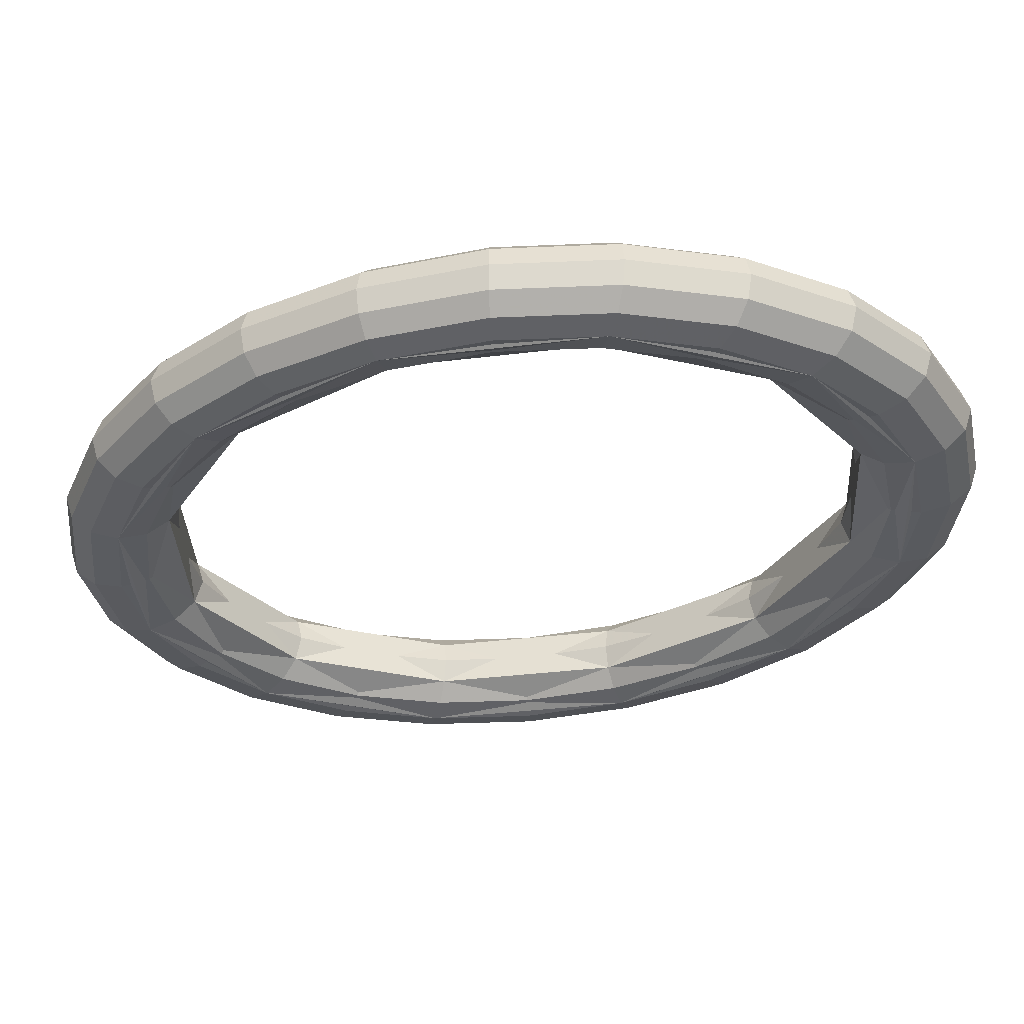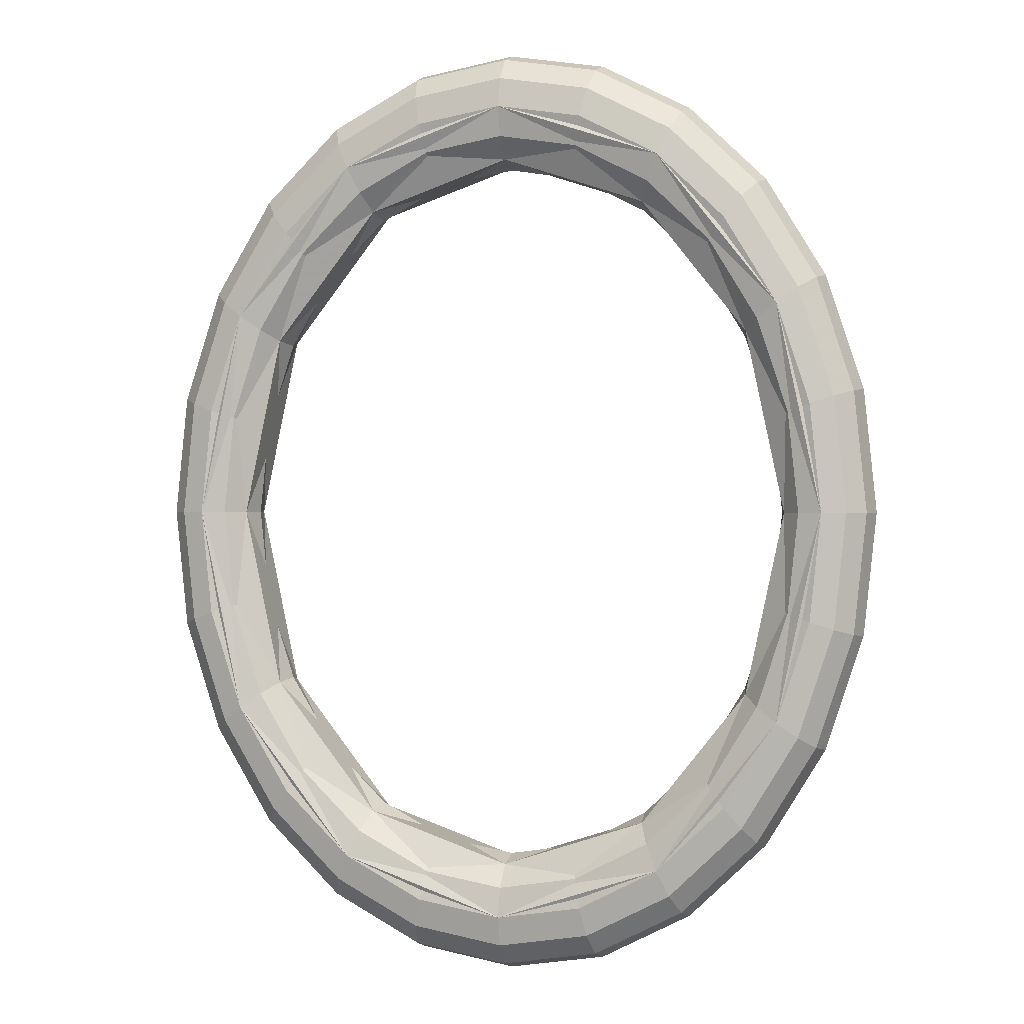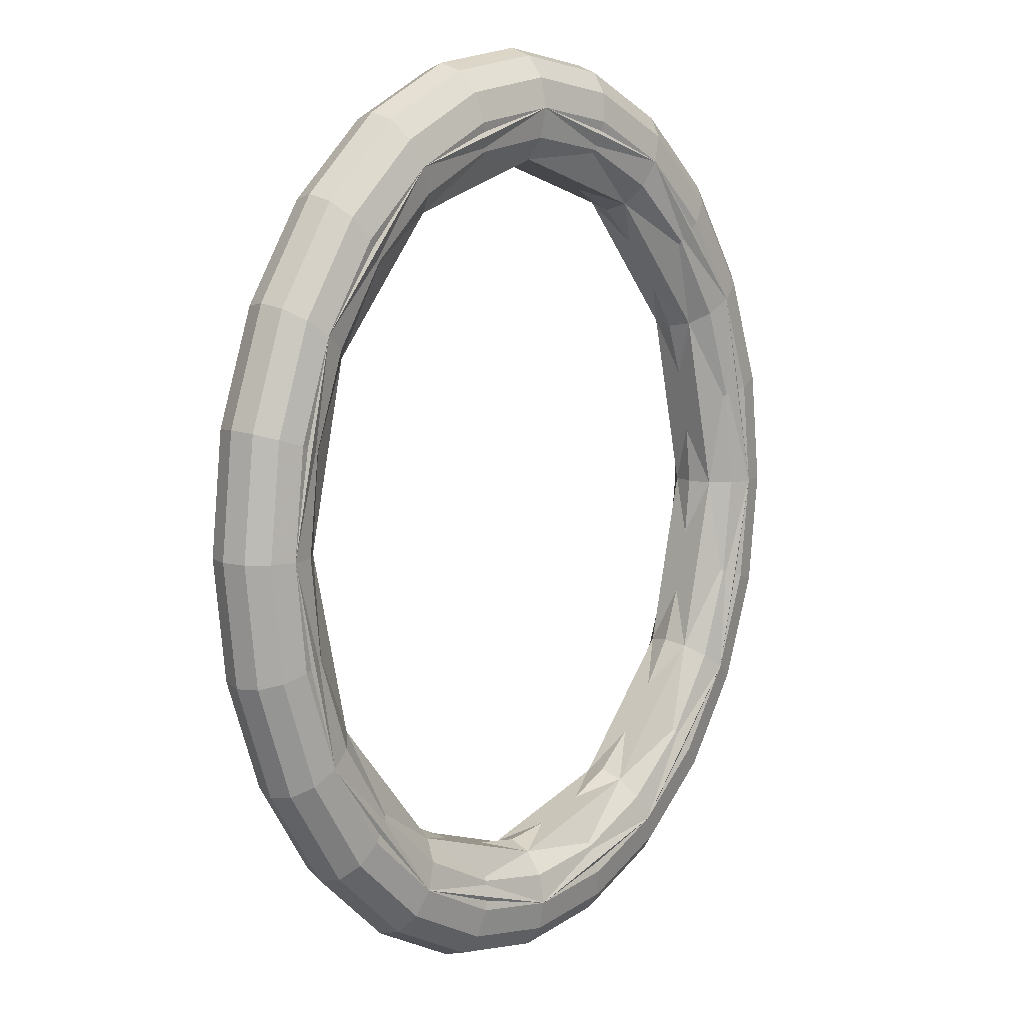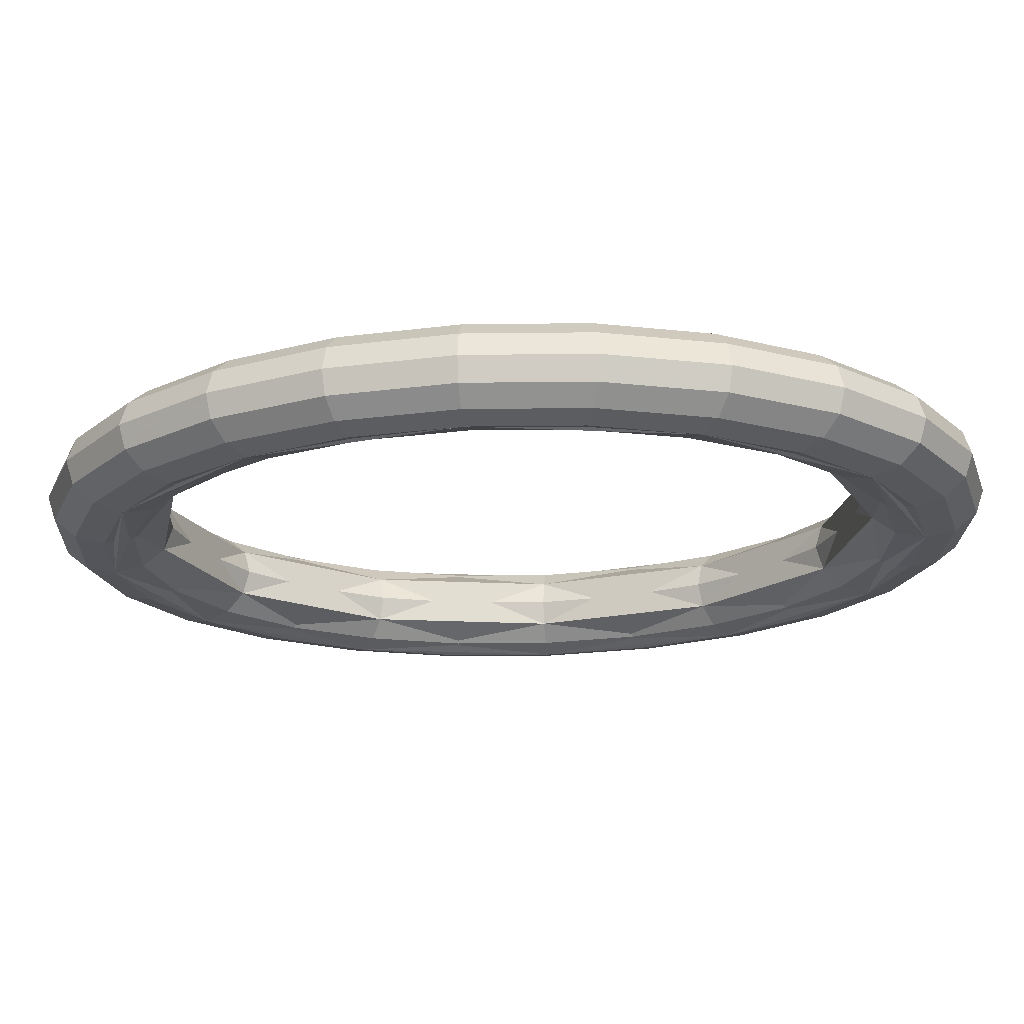
<metadata>
{"format":"obj","ext":"obj","renderer":"f3d","projection":"perspective","resolution":1024,"background":"white","views":[{"elev":-34.6,"azim":-68.4,"up":"+Z"},{"elev":0.3,"azim":17.5,"up":"+Y"},{"elev":10.1,"azim":134.8,"up":"+Y"},{"elev":-21.3,"azim":-82.8,"up":"+Z"}]}
</metadata>
<code>
g mesh
v 1e-06 9.916 -0.25
v 1e-06 10 -0
v 1.035 9.83 -0
v 1.018 9.749 -0.25
v 1e-06 9.687 -0.433
v 0.9706 9.528 -0.433
v 1e-06 9.375 -0.5
v 0.9059 9.226 -0.5
v 1e-06 9.062 -0.433
v 0.8412 8.924 -0.433
v 1e-06 8.834 -0.25
v 0.7938 8.703 -0.25
v 1e-06 8.75 -0
v 0.7765 8.622 -0
v 1e-06 8.834 0.25
v 0.7938 8.703 0.25
v 1e-06 9.062 0.433
v 0.8412 8.924 0.433
v 1e-06 9.375 0.5
v 0.9059 9.226 0.5
v 1e-06 9.687 0.433
v 0.9706 9.528 0.433
v 1e-06 9.916 0.25
v 1.018 9.749 0.25
v 2 9.33 -0
v 1.967 9.258 -0.25
v 1.875 9.059 -0.433
v 1.75 8.789 -0.5
v 1.625 8.518 -0.433
v 1.533 8.32 -0.25
v 1.5 8.248 -0
v 1.533 8.32 0.25
v 1.625 8.518 0.433
v 1.75 8.789 0.5
v 1.875 9.059 0.433
v 1.967 9.258 0.25
v 2.828 8.536 -0
v 2.781 8.476 -0.25
v 2.652 8.315 -0.433
v 2.475 8.094 -0.5
v 2.298 7.873 -0.433
v 2.169 7.711 -0.25
v 2.121 7.652 -0
v 2.169 7.711 0.25
v 2.298 7.873 0.433
v 2.475 8.094 0.5
v 2.652 8.315 0.433
v 2.781 8.476 0.25
v 3.464 7.5 -0
v 3.406 7.458 -0.25
v 3.248 7.344 -0.433
v 3.031 7.187 -0.5
v 2.815 7.031 -0.433
v 2.656 6.917 -0.25
v 2.598 6.875 -0
v 2.656 6.917 0.25
v 2.815 7.031 0.433
v 3.031 7.187 0.5
v 3.248 7.344 0.433
v 3.406 7.458 0.25
v 3.864 6.294 -0
v 3.799 6.272 -0.25
v 3.622 6.213 -0.433
v 3.381 6.132 -0.5
v 3.139 6.051 -0.433
v 2.962 5.992 -0.25
v 2.898 5.971 -0
v 2.962 5.992 0.25
v 3.139 6.051 0.433
v 3.381 6.132 0.5
v 3.622 6.213 0.433
v 3.799 6.272 0.25
v 4 5 -0
v 3.933 5 -0.25
v 3.75 5 -0.433
v 3.5 5 -0.5
v 3.25 5 -0.433
v 3.067 5 -0.25
v 3 5 -0
v 3.067 5 0.25
v 3.25 5 0.433
v 3.5 5 0.5
v 3.75 5 0.433
v 3.933 5 0.25
v 3.864 3.706 -0
v 3.799 3.728 -0.25
v 3.622 3.787 -0.433
v 3.381 3.868 -0.5
v 3.139 3.949 -0.433
v 2.962 4.008 -0.25
v 2.898 4.029 -0
v 2.962 4.008 0.25
v 3.139 3.949 0.433
v 3.381 3.868 0.5
v 3.622 3.787 0.433
v 3.799 3.728 0.25
v 3.464 2.5 -0
v 3.406 2.542 -0.25
v 3.248 2.656 -0.433
v 3.031 2.812 -0.5
v 2.815 2.969 -0.433
v 2.656 3.083 -0.25
v 2.598 3.125 -0
v 2.656 3.083 0.25
v 2.815 2.969 0.433
v 3.031 2.812 0.5
v 3.248 2.656 0.433
v 3.406 2.542 0.25
v 2.828 1.464 -0
v 2.781 1.524 -0.25
v 2.652 1.685 -0.433
v 2.475 1.906 -0.5
v 2.298 2.127 -0.433
v 2.169 2.289 -0.25
v 2.121 2.348 -0
v 2.169 2.289 0.25
v 2.298 2.127 0.433
v 2.475 1.906 0.5
v 2.652 1.685 0.433
v 2.781 1.524 0.25
v 2 0.6699 -0
v 1.967 0.7424 -0.25
v 1.875 0.9405 -0.433
v 1.75 1.211 -0.5
v 1.625 1.482 -0.433
v 1.533 1.68 -0.25
v 1.5 1.752 -0
v 1.533 1.68 0.25
v 1.625 1.482 0.433
v 1.75 1.211 0.5
v 1.875 0.9405 0.433
v 1.967 0.7424 0.25
v 1.035 0.1704 -0
v 1.018 0.2512 -0.25
v 0.9706 0.4722 -0.433
v 0.9059 0.7741 -0.5
v 0.8412 1.076 -0.433
v 0.7938 1.297 -0.25
v 0.7765 1.378 -0
v 0.7938 1.297 0.25
v 0.8412 1.076 0.433
v 0.9059 0.7741 0.5
v 0.9706 0.4722 0.433
v 1.018 0.2512 0.25
v -0 -4e-06 -0
v -0 0.08373 -0.25
v -0 0.3125 -0.433
v -0 0.625 -0.5
v -0 0.9375 -0.433
v -0 1.166 -0.25
v -0 1.25 -0
v -0 1.166 0.25
v -0 0.9375 0.433
v -0 0.625 0.5
v -0 0.3125 0.433
v -0 0.08373 0.25
v -1.035 0.1704 0
v -1.018 0.2512 -0.25
v -0.9706 0.4722 -0.433
v -0.9059 0.7741 -0.5
v -0.8412 1.076 -0.433
v -0.7938 1.297 -0.25
v -0.7765 1.378 0
v -0.7938 1.297 0.25
v -0.8412 1.076 0.433
v -0.9059 0.7741 0.5
v -0.9706 0.4722 0.433
v -1.018 0.2512 0.25
v -2 0.6699 0
v -1.967 0.7424 -0.25
v -1.875 0.9405 -0.433
v -1.75 1.211 -0.5
v -1.625 1.482 -0.433
v -1.533 1.68 -0.25
v -1.5 1.752 0
v -1.533 1.68 0.25
v -1.625 1.482 0.433
v -1.75 1.211 0.5
v -1.875 0.9405 0.433
v -1.967 0.7424 0.25
v -2.828 1.464 0
v -2.781 1.524 -0.25
v -2.652 1.685 -0.433
v -2.475 1.906 -0.5
v -2.298 2.127 -0.433
v -2.169 2.289 -0.25
v -2.121 2.348 0
v -2.169 2.289 0.25
v -2.298 2.127 0.433
v -2.475 1.906 0.5
v -2.652 1.685 0.433
v -2.781 1.524 0.25
v -3.464 2.5 0
v -3.406 2.542 -0.25
v -3.248 2.656 -0.433
v -3.031 2.812 -0.5
v -2.815 2.969 -0.433
v -2.656 3.083 -0.25
v -2.598 3.125 0
v -2.656 3.083 0.25
v -2.815 2.969 0.433
v -3.031 2.812 0.5
v -3.248 2.656 0.433
v -3.406 2.542 0.25
v -3.864 3.706 0
v -3.799 3.728 -0.25
v -3.622 3.787 -0.433
v -3.381 3.868 -0.5
v -3.139 3.949 -0.433
v -2.962 4.008 -0.25
v -2.898 4.029 0
v -2.962 4.008 0.25
v -3.139 3.949 0.433
v -3.381 3.868 0.5
v -3.622 3.787 0.433
v -3.799 3.728 0.25
v -4 5 0
v -3.933 5 -0.25
v -3.75 5 -0.433
v -3.5 5 -0.5
v -3.25 5 -0.433
v -3.067 5 -0.25
v -3 5 0
v -3.067 5 0.25
v -3.25 5 0.433
v -3.5 5 0.5
v -3.75 5 0.433
v -3.933 5 0.25
v -3.864 6.294 0
v -3.799 6.272 -0.25
v -3.622 6.213 -0.433
v -3.381 6.132 -0.5
v -3.139 6.051 -0.433
v -2.962 5.992 -0.25
v -2.898 5.971 0
v -2.962 5.992 0.25
v -3.139 6.051 0.433
v -3.381 6.132 0.5
v -3.622 6.213 0.433
v -3.799 6.272 0.25
v -3.464 7.5 0
v -3.406 7.458 -0.25
v -3.248 7.344 -0.433
v -3.031 7.187 -0.5
v -2.815 7.031 -0.433
v -2.656 6.917 -0.25
v -2.598 6.875 0
v -2.656 6.917 0.25
v -2.815 7.031 0.433
v -3.031 7.187 0.5
v -3.248 7.344 0.433
v -3.406 7.458 0.25
v -2.828 8.536 0
v -2.781 8.476 -0.25
v -2.652 8.315 -0.433
v -2.475 8.094 -0.5
v -2.298 7.873 -0.433
v -2.169 7.711 -0.25
v -2.121 7.652 0
v -2.169 7.711 0.25
v -2.298 7.873 0.433
v -2.475 8.094 0.5
v -2.652 8.315 0.433
v -2.781 8.476 0.25
v -2 9.33 0
v -1.967 9.258 -0.25
v -1.875 9.059 -0.433
v -1.75 8.789 -0.5
v -1.625 8.518 -0.433
v -1.533 8.32 -0.25
v -1.5 8.248 0
v -1.533 8.32 0.25
v -1.625 8.518 0.433
v -1.75 8.789 0.5
v -1.875 9.059 0.433
v -1.967 9.258 0.25
v -1.035 9.83 0
v -1.018 9.749 -0.25
v -0.9706 9.528 -0.433
v -0.9059 9.226 -0.5
v -0.8412 8.924 -0.433
v -0.7938 8.703 -0.25
v -0.7765 8.622 0
v -0.7938 8.703 0.25
v -0.8412 8.924 0.433
v -0.9059 9.226 0.5
v -0.9706 9.528 0.433
v -1.018 9.749 0.25
f 1 2 3 4
f 5 1 4 6
f 7 5 6 8
f 9 7 8 10
f 11 9 10 12
f 13 11 12 14
f 15 13 14 16
f 17 15 16 18
f 19 17 18 20
f 21 19 20 22
f 23 21 22 24
f 2 23 24 3
f 4 3 25 26
f 6 4 26 27
f 8 6 27 28
f 10 8 28 29
f 12 10 29 30
f 14 12 30 31
f 16 14 31 32
f 18 16 32 33
f 20 18 33 34
f 22 20 34 35
f 24 22 35 36
f 3 24 36 25
f 26 25 37 38
f 27 26 38 39
f 28 27 39 40
f 29 28 40 41
f 30 29 41 42
f 31 30 42 43
f 32 31 43 44
f 33 32 44 45
f 34 33 45 46
f 35 34 46 47
f 36 35 47 48
f 25 36 48 37
f 38 37 49 50
f 39 38 50 51
f 40 39 51 52
f 41 40 52 53
f 42 41 53 54
f 43 42 54 55
f 44 43 55 56
f 45 44 56 57
f 46 45 57 58
f 47 46 58 59
f 48 47 59 60
f 37 48 60 49
f 50 49 61 62
f 51 50 62 63
f 52 51 63 64
f 53 52 64 65
f 54 53 65 66
f 55 54 66 67
f 56 55 67 68
f 57 56 68 69
f 58 57 69 70
f 59 58 70 71
f 60 59 71 72
f 49 60 72 61
f 62 61 73 74
f 63 62 74 75
f 64 63 75 76
f 65 64 76 77
f 66 65 77 78
f 67 66 78 79
f 68 67 79 80
f 69 68 80 81
f 70 69 81 82
f 71 70 82 83
f 72 71 83 84
f 61 72 84 73
f 74 73 85 86
f 75 74 86 87
f 76 75 87 88
f 77 76 88 89
f 78 77 89 90
f 79 78 90 91
f 80 79 91 92
f 81 80 92 93
f 82 81 93 94
f 83 82 94 95
f 84 83 95 96
f 73 84 96 85
f 86 85 97 98
f 87 86 98 99
f 88 87 99 100
f 89 88 100 101
f 90 89 101 102
f 91 90 102 103
f 92 91 103 104
f 93 92 104 105
f 94 93 105 106
f 95 94 106 107
f 96 95 107 108
f 85 96 108 97
f 98 97 109 110
f 99 98 110 111
f 100 99 111 112
f 101 100 112 113
f 102 101 113 114
f 103 102 114 115
f 104 103 115 116
f 105 104 116 117
f 106 105 117 118
f 107 106 118 119
f 108 107 119 120
f 97 108 120 109
f 110 109 121 122
f 111 110 122 123
f 112 111 123 124
f 113 112 124 125
f 114 113 125 126
f 115 114 126 127
f 116 115 127 128
f 117 116 128 129
f 118 117 129 130
f 119 118 130 131
f 120 119 131 132
f 109 120 132 121
f 122 121 133 134
f 123 122 134 135
f 124 123 135 136
f 125 124 136 137
f 126 125 137 138
f 127 126 138 139
f 128 127 139 140
f 129 128 140 141
f 130 129 141 142
f 131 130 142 143
f 132 131 143 144
f 121 132 144 133
f 134 133 145 146
f 135 134 146 147
f 136 135 147 148
f 137 136 148 149
f 138 137 149 150
f 139 138 150 151
f 140 139 151 152
f 141 140 152 153
f 142 141 153 154
f 143 142 154 155
f 144 143 155 156
f 133 144 156 145
f 146 145 157 158
f 147 146 158 159
f 148 147 159 160
f 149 148 160 161
f 150 149 161 162
f 151 150 162 163
f 152 151 163 164
f 153 152 164 165
f 154 153 165 166
f 155 154 166 167
f 156 155 167 168
f 145 156 168 157
f 158 157 169 170
f 159 158 170 171
f 160 159 171 172
f 161 160 172 173
f 162 161 173 174
f 163 162 174 175
f 164 163 175 176
f 165 164 176 177
f 166 165 177 178
f 167 166 178 179
f 168 167 179 180
f 157 168 180 169
f 170 169 181 182
f 171 170 182 183
f 172 171 183 184
f 173 172 184 185
f 174 173 185 186
f 175 174 186 187
f 176 175 187 188
f 177 176 188 189
f 178 177 189 190
f 179 178 190 191
f 180 179 191 192
f 169 180 192 181
f 182 181 193 194
f 183 182 194 195
f 184 183 195 196
f 185 184 196 197
f 186 185 197 198
f 187 186 198 199
f 188 187 199 200
f 189 188 200 201
f 190 189 201 202
f 191 190 202 203
f 192 191 203 204
f 181 192 204 193
f 194 193 205 206
f 195 194 206 207
f 196 195 207 208
f 197 196 208 209
f 198 197 209 210
f 199 198 210 211
f 200 199 211 212
f 201 200 212 213
f 202 201 213 214
f 203 202 214 215
f 204 203 215 216
f 193 204 216 205
f 206 205 217 218
f 207 206 218 219
f 208 207 219 220
f 209 208 220 221
f 210 209 221 222
f 211 210 222 223
f 212 211 223 224
f 213 212 224 225
f 214 213 225 226
f 215 214 226 227
f 216 215 227 228
f 205 216 228 217
f 218 217 229 230
f 219 218 230 231
f 220 219 231 232
f 221 220 232 233
f 222 221 233 234
f 223 222 234 235
f 224 223 235 236
f 225 224 236 237
f 226 225 237 238
f 227 226 238 239
f 228 227 239 240
f 217 228 240 229
f 230 229 241 242
f 231 230 242 243
f 232 231 243 244
f 233 232 244 245
f 234 233 245 246
f 235 234 246 247
f 236 235 247 248
f 237 236 248 249
f 238 237 249 250
f 239 238 250 251
f 240 239 251 252
f 229 240 252 241
f 242 241 253 254
f 243 242 254 255
f 244 243 255 256
f 245 244 256 257
f 246 245 257 258
f 247 246 258 259
f 248 247 259 260
f 249 248 260 261
f 250 249 261 262
f 251 250 262 263
f 252 251 263 264
f 241 252 264 253
f 254 253 265 266
f 255 254 266 267
f 256 255 267 268
f 257 256 268 269
f 258 257 269 270
f 259 258 270 271
f 260 259 271 272
f 261 260 272 273
f 262 261 273 274
f 263 262 274 275
f 264 263 275 276
f 253 264 276 265
f 266 265 277 278
f 267 266 278 279
f 268 267 279 280
f 269 268 280 281
f 270 269 281 282
f 271 270 282 283
f 272 271 283 284
f 273 272 284 285
f 274 273 285 286
f 275 274 286 287
f 276 275 287 288
f 265 276 288 277
f 278 277 2 1
f 279 278 1 5
f 280 279 5 7
f 281 280 7 9
f 282 281 9 11
f 283 282 11 13
f 284 283 13 15
f 285 284 15 17
f 286 285 17 19
f 287 286 19 21
f 288 287 21 23
f 277 288 23 2
g collider
v 1e-06 9.916 -0.25
v 1e-06 9.375 -0.5
v 1e-06 8.834 -0.25
v 1e-06 8.834 0.25
v 1e-06 9.375 0.5
v 1e-06 9.916 0.25
v 1.967 9.258 -0.25
v 1.75 8.789 -0.5
v 1.533 8.32 -0.25
v 1.533 8.32 0.25
v 1.75 8.789 0.5
v 1.967 9.258 0.25
v 3.406 7.458 -0.25
v 3.031 7.187 -0.5
v 2.656 6.917 -0.25
v 2.656 6.917 0.25
v 3.031 7.187 0.5
v 3.406 7.458 0.25
v 3.933 5 -0.25
v 3.5 5 -0.5
v 3.067 5 -0.25
v 3.067 5 0.25
v 3.5 5 0.5
v 3.933 5 0.25
v 3.406 2.542 -0.25
v 3.031 2.812 -0.5
v 2.656 3.083 -0.25
v 2.656 3.083 0.25
v 3.031 2.812 0.5
v 3.406 2.542 0.25
v 1.967 0.7424 -0.25
v 1.75 1.211 -0.5
v 1.533 1.68 -0.25
v 1.533 1.68 0.25
v 1.75 1.211 0.5
v 1.967 0.7424 0.25
v -0 0.08373 -0.25
v -0 0.625 -0.5
v -0 1.166 -0.25
v -0 1.166 0.25
v -0 0.625 0.5
v -0 0.08373 0.25
v -1.967 0.7424 -0.25
v -1.75 1.211 -0.5
v -1.533 1.68 -0.25
v -1.533 1.68 0.25
v -1.75 1.211 0.5
v -1.967 0.7424 0.25
v -3.406 2.542 -0.25
v -3.031 2.812 -0.5
v -2.656 3.083 -0.25
v -2.656 3.083 0.25
v -3.031 2.812 0.5
v -3.406 2.542 0.25
v -3.933 5 -0.25
v -3.5 5 -0.5
v -3.067 5 -0.25
v -3.067 5 0.25
v -3.5 5 0.5
v -3.933 5 0.25
v -3.406 7.458 -0.25
v -3.031 7.187 -0.5
v -2.656 6.917 -0.25
v -2.656 6.917 0.25
v -3.031 7.187 0.5
v -3.406 7.458 0.25
v -1.967 9.258 -0.25
v -1.75 8.789 -0.5
v -1.533 8.32 -0.25
v -1.533 8.32 0.25
v -1.75 8.789 0.5
v -1.967 9.258 0.25
f 300 295 289 294
f 311 305 304 310
f 303 304 298 297
f 305 299 298 304
f 293 294 360 359
f 355 360 294 289
f 291 297 298 292
f 307 308 302 301
f 303 297 296 302
f 292 298 299 293
f 305 306 300 299
f 306 305 311 312
f 312 311 317 318
f 297 291 290 296
f 293 299 300 294
f 307 301 306 312
f 308 307 313 314
f 313 307 312 318
f 315 316 310 309
f 329 330 324 323
f 325 326 320 319
f 319 313 318 324
f 316 317 311 310
f 321 320 326 327
f 332 331 337 338
f 314 315 309 308
f 321 315 314 320
f 319 320 314 313
f 336 330 329 335
f 322 323 317 316
f 333 327 326 332
f 323 324 318 317
f 321 322 316 315
f 331 325 330 336
f 333 334 328 327
f 327 328 322 321
f 325 319 324 330
f 328 329 323 322
f 332 326 325 331
f 341 335 334 340
f 336 335 341 342
f 329 328 334 335
f 345 346 340 339
f 338 337 343 344
f 339 340 334 333
f 337 331 336 342
f 338 339 333 332
f 343 337 342 348
f 351 345 344 350
f 342 341 347 348
f 346 347 341 340
f 348 347 353 354
f 349 343 348 354
f 345 339 338 344
f 344 343 349 350
f 352 353 347 346
f 351 350 356 357
f 351 352 346 345
f 360 354 353 359
f 350 349 355 356
f 357 358 352 351
f 355 349 354 360
f 358 359 353 352
f 355 289 290 356
f 289 295 296 290
f 290 291 357 356
f 291 292 358 357
f 309 310 304 303
f 306 301 295 300
f 292 293 359 358
f 301 302 296 295
f 308 309 303 302

</code>
